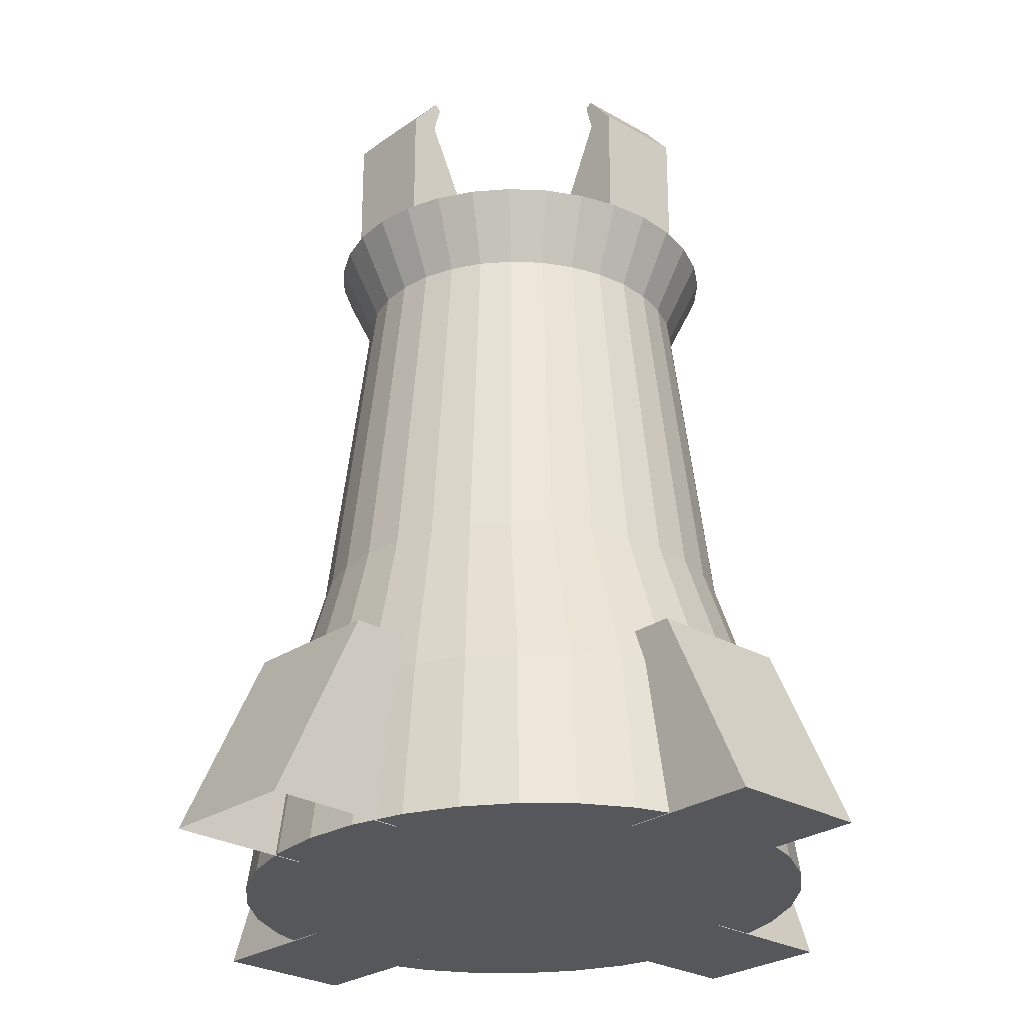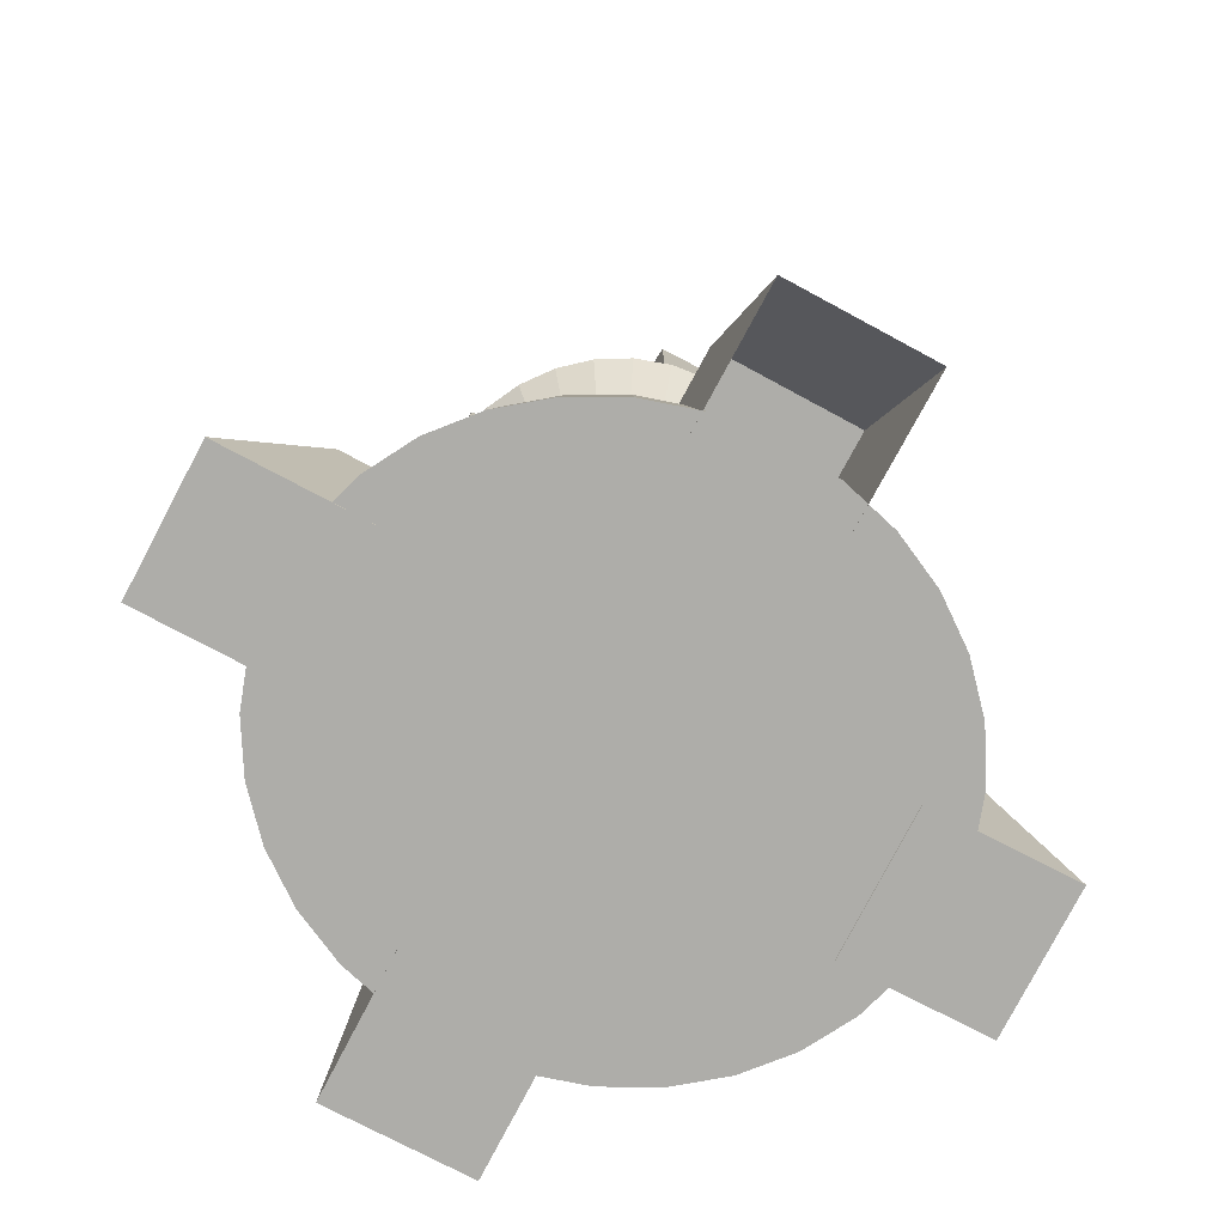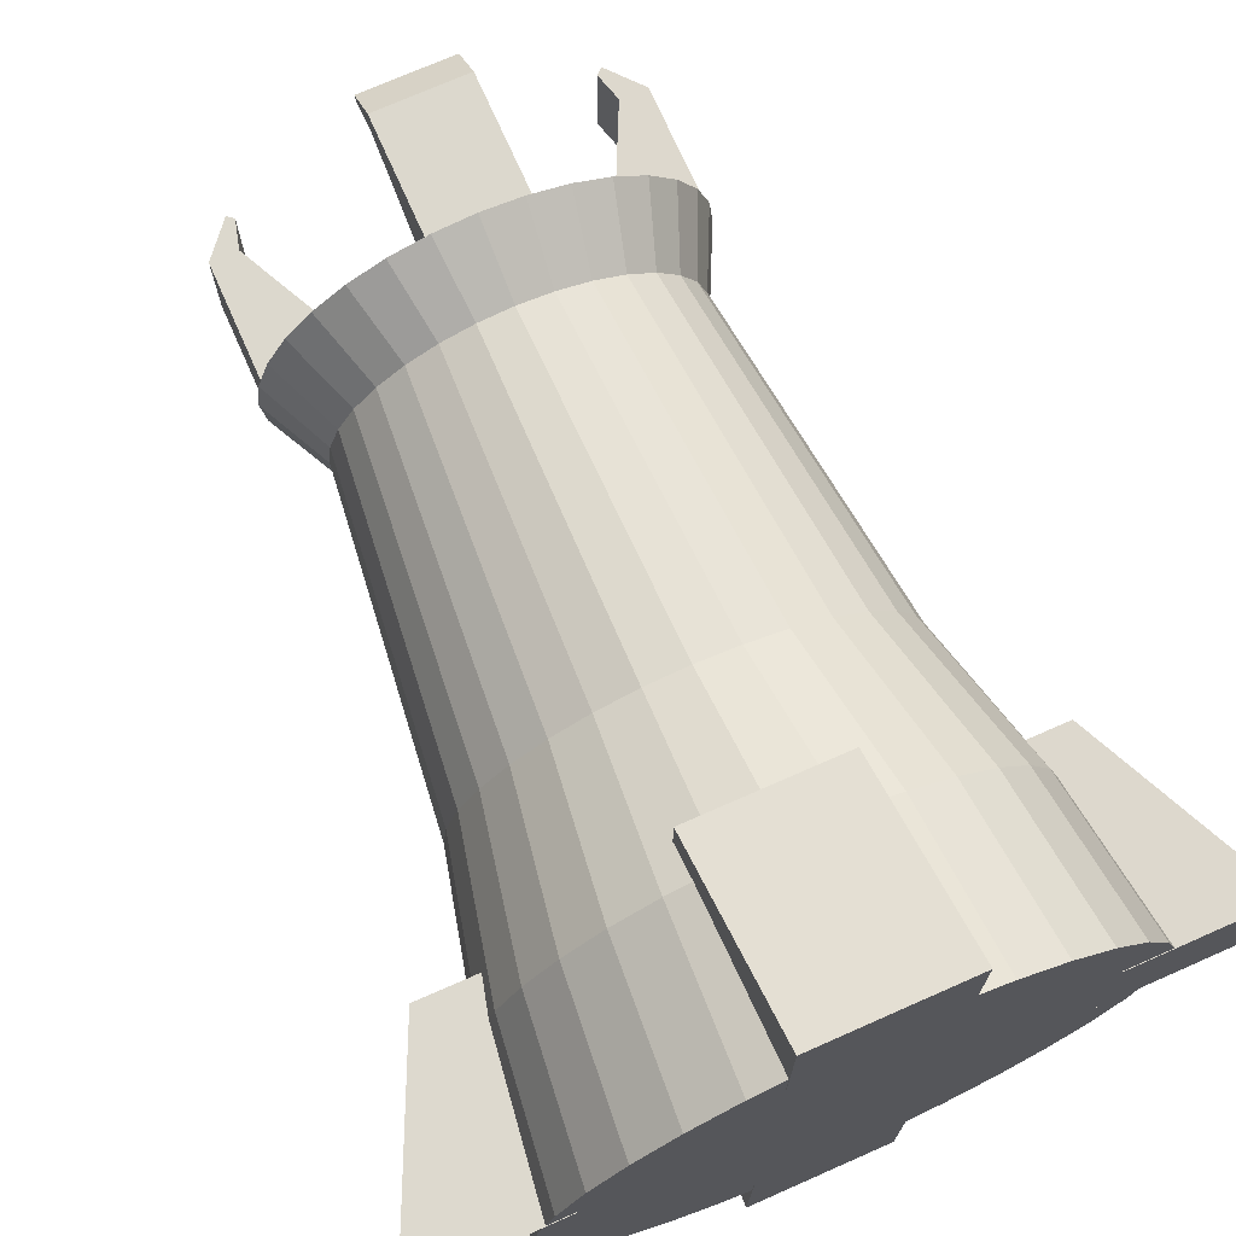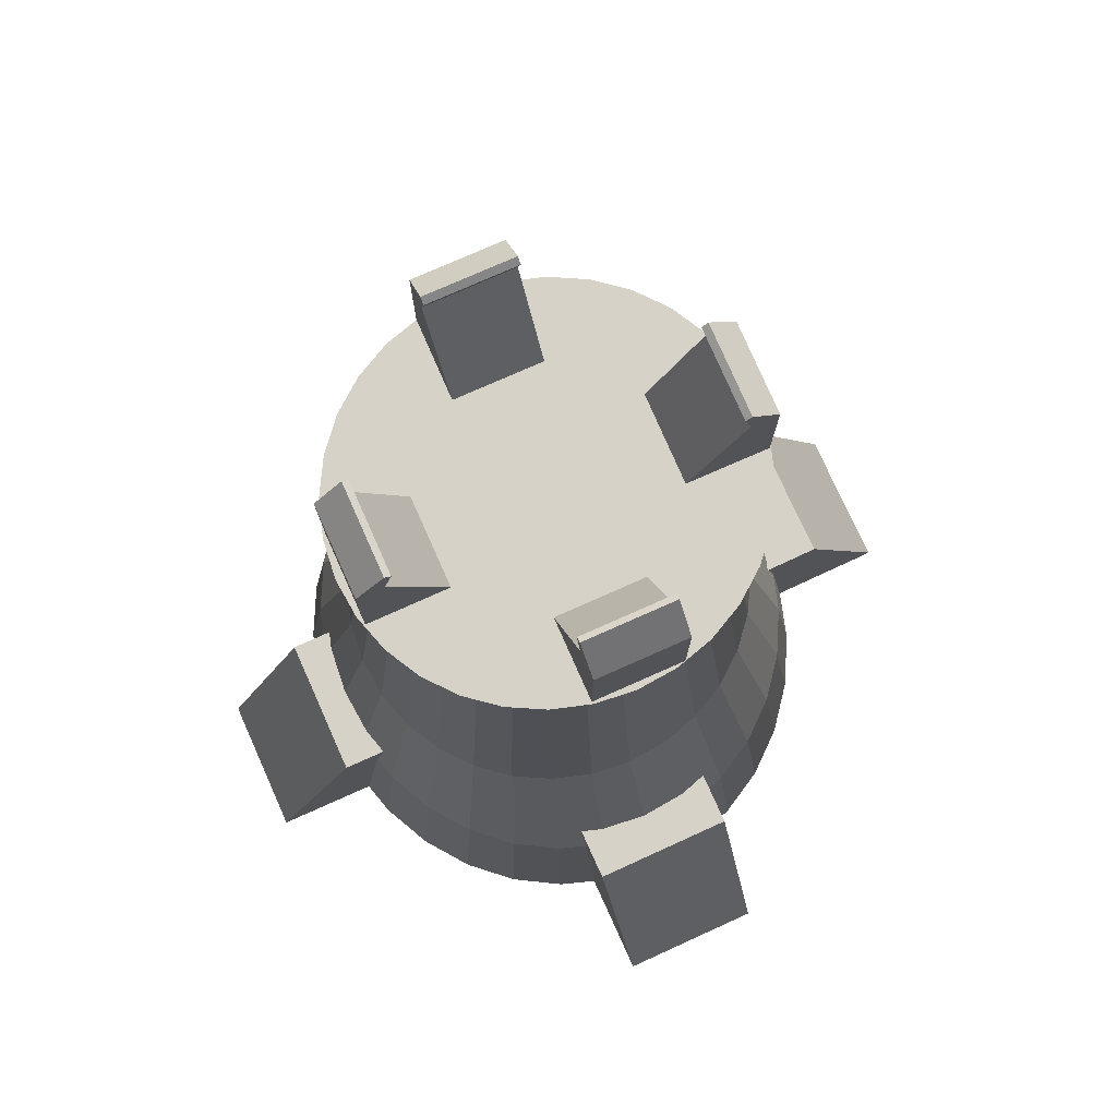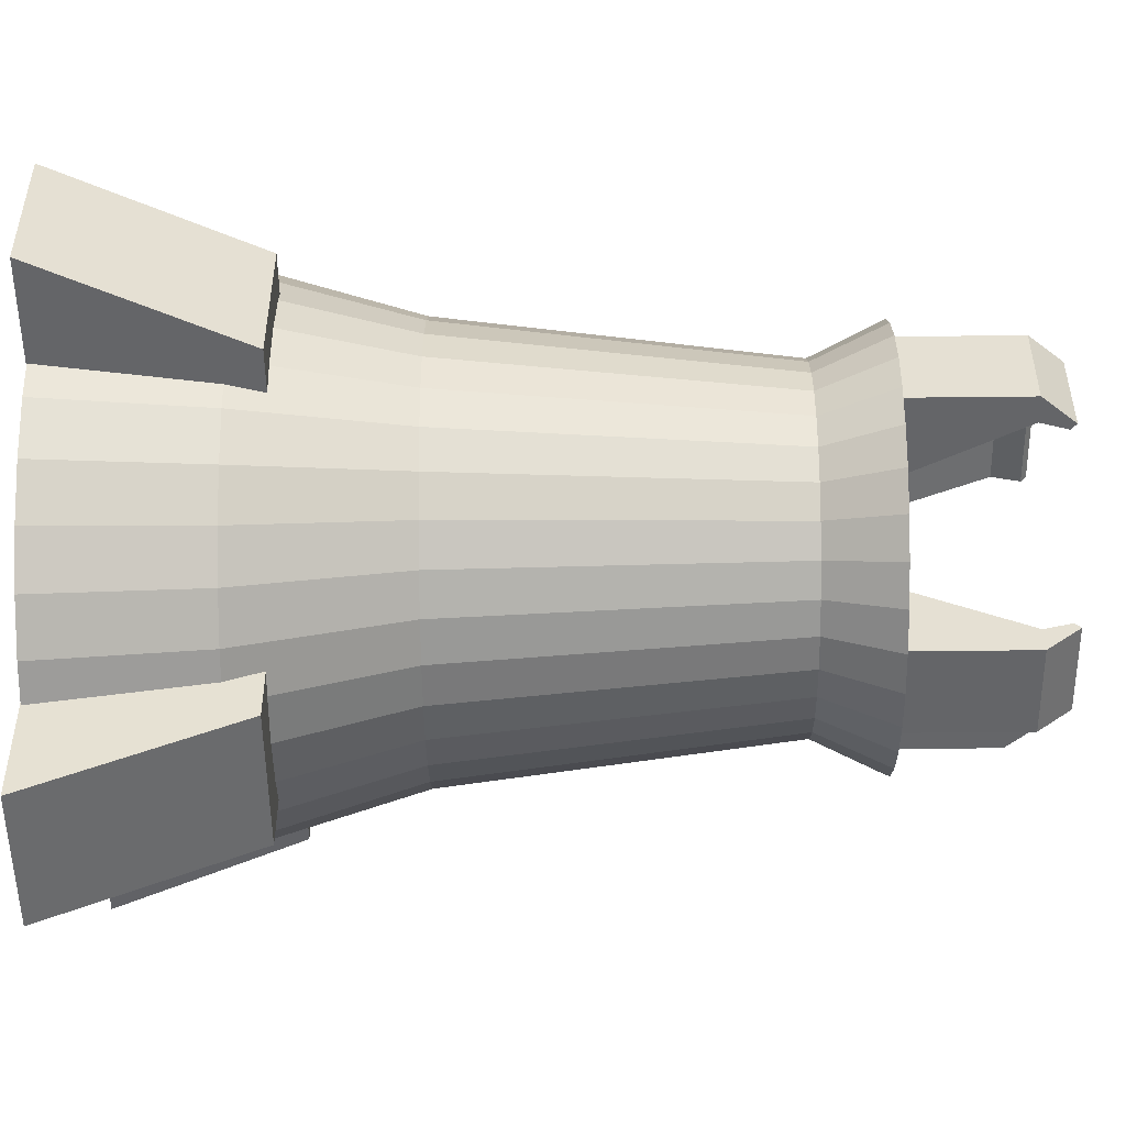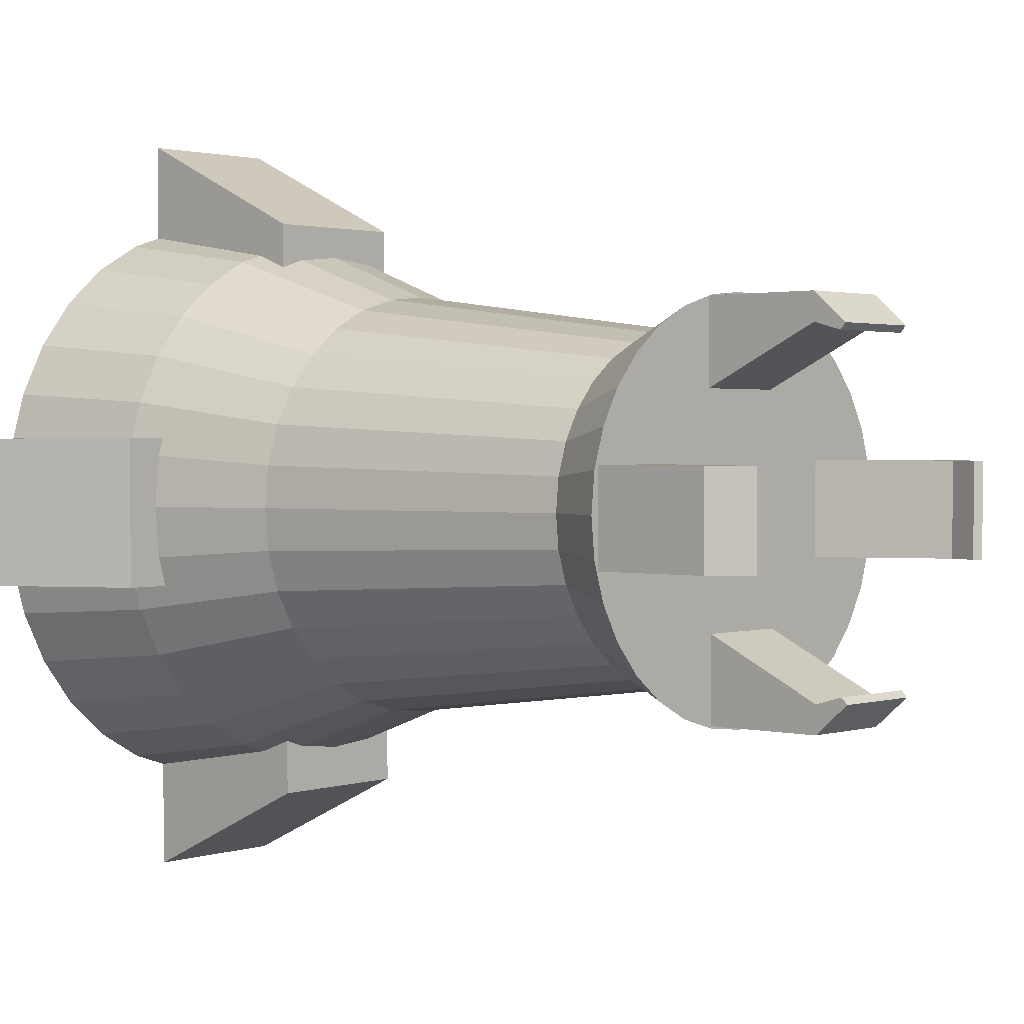
<metadata>
{"format":"obj","ext":"obj","renderer":"f3d","projection":"perspective","resolution":1024,"background":"white","views":[{"elev":-26.4,"azim":-42.3,"up":"+Y"},{"elev":-77.1,"azim":-117.2,"up":"+Y"},{"elev":72.5,"azim":-23.9,"up":"+Z"},{"elev":77.9,"azim":156.3,"up":"+Y"},{"elev":-51.8,"azim":90.7,"up":"+Z"},{"elev":1.4,"azim":132.4,"up":"+Z"}]}
</metadata>
<code>
o Cylinder
v -0 -0.03799 -1.16
v 0 2.558 -0.659
v 0.2116 -0.03799 -1.138
v 0.1334 2.558 -0.6463
v 0.415 -0.03799 -1.072
v 0.2616 2.558 -0.6088
v 0.6025 -0.03799 -0.9649
v 0.3798 2.558 -0.5479
v 0.7668 -0.03799 -0.8206
v 0.4834 2.558 -0.466
v 0.9017 -0.03799 -0.6447
v 0.5684 2.558 -0.3661
v 1.002 -0.03799 -0.4441
v 0.6316 2.558 -0.2522
v 1.064 -0.03799 -0.2264
v 0.6705 2.558 -0.1286
v 1.084 -0.03799 0
v 0.6836 2.558 0
v 1.064 -0.03799 0.2264
v 0.6705 2.558 0.1286
v 1.002 -0.03799 0.4441
v 0.6316 2.558 0.2522
v 0.9017 -0.03799 0.6447
v 0.5684 2.558 0.3661
v 0.7668 -0.03799 0.8206
v 0.4834 2.558 0.466
v 0.6025 -0.03799 0.9649
v 0.3798 2.558 0.5479
v 0.415 -0.03799 1.072
v 0.2616 2.558 0.6088
v 0.2116 -0.03799 1.138
v 0.1334 2.558 0.6463
v -0 -0.03799 1.16
v -0 2.558 0.659
v -0.2116 -0.03799 1.138
v -0.1334 2.558 0.6463
v -0.415 -0.03799 1.072
v -0.2616 2.558 0.6088
v -0.6025 -0.03799 0.9649
v -0.3798 2.558 0.5479
v -0.7668 -0.03799 0.8206
v -0.4834 2.558 0.466
v -0.9017 -0.03799 0.6447
v -0.5684 2.558 0.3661
v -1.002 -0.03799 0.4441
v -0.6316 2.558 0.2522
v -1.064 -0.03799 0.2264
v -0.6705 2.558 0.1286
v -1.084 -0.03799 -0
v -0.6836 2.558 -0
v -1.064 -0.03799 -0.2264
v -0.6705 2.558 -0.1286
v -1.002 -0.03799 -0.4441
v -0.6316 2.558 -0.2522
v -0.9017 -0.03799 -0.6447
v -0.5684 2.558 -0.3661
v -0.7668 -0.03799 -0.8206
v -0.4834 2.558 -0.466
v -0.6025 -0.03799 -0.9649
v -0.3798 2.558 -0.5479
v -0.415 -0.03799 -1.072
v -0.2616 2.558 -0.6088
v -0.2116 -0.03799 -1.138
v -0.1334 2.558 -0.6463
v 0 1.229 -0.829
v 0.1641 1.229 -0.8131
v 0.322 1.229 -0.7659
v 0.4674 1.229 -0.6893
v 0.5949 1.229 -0.5862
v 0.6996 1.229 -0.4606
v 0.7773 1.229 -0.3173
v 0.8252 1.229 -0.1617
v 0.8414 1.229 0
v 0.8252 1.229 0.1617
v 0.7773 1.229 0.3173
v 0.6996 1.229 0.4606
v 0.5949 1.229 0.5862
v 0.4674 1.229 0.6893
v 0.322 1.229 0.7659
v 0.1641 1.229 0.8131
v -0 1.229 0.829
v -0.1641 1.229 0.8131
v -0.322 1.229 0.7659
v -0.4674 1.229 0.6893
v -0.5949 1.229 0.5862
v -0.6996 1.229 0.4606
v -0.7773 1.229 0.3173
v -0.8252 1.229 0.1617
v -0.8414 1.229 -0
v -0.8252 1.229 -0.1617
v -0.7773 1.229 -0.3173
v -0.6996 1.229 -0.4606
v -0.5949 1.229 -0.5862
v -0.4674 1.229 -0.6893
v -0.322 1.229 -0.7659
v -0.1641 1.229 -0.8131
v 0.1948 0.5957 -1.041
v 0.3821 0.5957 -0.9804
v 0.5547 0.5957 -0.8824
v 0.706 0.5957 -0.7504
v 0.8302 0.5957 -0.5896
v 0.9224 0.5957 -0.4061
v 0.9792 0.5957 -0.207
v 0.9984 0.5957 0
v 0.9792 0.5957 0.207
v 0.9224 0.5957 0.4061
v 0.8302 0.5957 0.5896
v 0.706 0.5957 0.7504
v 0.5547 0.5957 0.8824
v 0.3821 0.5957 0.9804
v 0.1948 0.5957 1.041
v -0 0.5957 1.061
v -0.1948 0.5957 1.041
v -0.3821 0.5957 0.9804
v -0.5547 0.5957 0.8824
v -0.706 0.5957 0.7504
v -0.8302 0.5957 0.5896
v -0.9224 0.5957 0.4061
v -0.9792 0.5957 0.207
v -0.9984 0.5957 -0
v -0.9792 0.5957 -0.207
v -0.9224 0.5957 -0.4061
v -0.8302 0.5957 -0.5896
v -0.706 0.5957 -0.7504
v -0.5547 0.5957 -0.8824
v -0.3821 0.5957 -0.9804
v -0.1948 0.5957 -1.041
v 0 0.5957 -1.061
v -0.2872 -0.04052 1.496
v -0.2872 0.736 1.133
v -0.2872 -0.04052 0.9213
v -0.2872 0.736 0.5581
v 0.2872 -0.04052 1.496
v 0.2872 0.736 1.133
v 0.2872 -0.04052 0.9213
v 0.2872 0.736 0.5581
v 1.452 -0.04052 0.2633
v 1.089 0.736 0.2651
v 0.8776 -0.04052 0.2661
v 0.5144 0.736 0.2678
v 1.449 -0.04052 -0.3111
v 1.086 0.736 -0.3093
v 0.8749 -0.04052 -0.3083
v 0.5117 0.736 -0.3066
v 0.2653 -0.04052 -1.541
v 0.2701 0.736 -1.177
v 0.2729 -0.04052 -0.9662
v 0.2776 0.736 -0.603
v -0.309 -0.04052 -1.533
v -0.3043 0.736 -1.17
v -0.3015 -0.04052 -0.9586
v -0.2967 0.736 -0.5955
v -1.519 -0.04052 -0.2375
v -1.156 0.736 -0.2446
v -0.9445 -0.04052 -0.2487
v -0.5814 0.736 -0.2557
v -1.508 -0.04052 0.3367
v -1.144 0.736 0.3297
v -0.9333 -0.04052 0.3256
v -0.5702 0.736 0.3186
v 0.16 2.838 -0.7753
v -0 2.838 -0.7905
v 0.3138 2.838 -0.7303
v 0.4556 2.838 -0.6573
v 0.5799 2.838 -0.559
v 0.6819 2.838 -0.4392
v 0.7577 2.838 -0.3025
v 0.8043 2.838 -0.1542
v 0.8201 2.838 0
v 0.8043 2.838 0.1542
v 0.7577 2.838 0.3025
v 0.6819 2.838 0.4392
v 0.5799 2.838 0.559
v 0.4556 2.838 0.6573
v 0.3138 2.838 0.7303
v 0.16 2.838 0.7753
v -0 2.838 0.7905
v -0.16 2.838 0.7753
v -0.3138 2.838 0.7303
v -0.4556 2.838 0.6573
v -0.5799 2.838 0.559
v -0.6819 2.838 0.4392
v -0.7577 2.838 0.3025
v -0.8043 2.838 0.1542
v -0.8201 2.838 -0
v -0.8043 2.838 -0.1542
v -0.7577 2.838 -0.3025
v -0.6819 2.838 -0.4392
v -0.5799 2.838 -0.559
v -0.4556 2.838 -0.6573
v -0.3138 2.838 -0.7303
v -0.16 2.838 -0.7753
v -0.1807 2.836 0.7705
v -0.1807 3.297 0.7705
v -0.1807 2.836 0.4397
v -0.1807 3.297 0.6628
v 0.1807 2.836 0.7705
v 0.1807 3.297 0.7705
v 0.1807 2.836 0.4397
v 0.1807 3.297 0.6628
v -0.1807 3.43 0.6571
v -0.1807 3.407 0.6323
v 0.1807 3.407 0.6323
v 0.1807 3.43 0.6571
v 0.7881 2.836 0.1702
v 0.7881 3.297 0.1702
v 0.4573 2.836 0.172
v 0.6804 3.297 0.1708
v 0.7862 2.836 -0.1912
v 0.7862 3.297 -0.1912
v 0.4554 2.836 -0.1894
v 0.6784 3.297 -0.1906
v 0.6747 3.43 0.1709
v 0.65 3.407 0.171
v 0.648 3.407 -0.1905
v 0.6727 3.43 -0.1906
v -0.7908 2.836 -0.18
v -0.7908 3.297 -0.18
v -0.46 2.836 -0.1794
v -0.683 3.297 -0.1798
v -0.7914 2.836 0.1814
v -0.7914 3.297 0.1814
v -0.4606 2.836 0.182
v -0.6837 3.297 0.1816
v -0.6773 3.43 -0.1798
v -0.6526 3.407 -0.1798
v -0.6532 3.407 0.1817
v -0.678 3.43 0.1816
v 0.165 2.836 -0.7651
v 0.165 3.297 -0.7651
v 0.1662 2.836 -0.4343
v 0.1654 3.297 -0.6574
v -0.1965 2.836 -0.7637
v -0.1965 3.297 -0.7637
v -0.1952 2.836 -0.4329
v -0.1961 3.297 -0.656
v 0.1654 3.43 -0.6517
v 0.1655 3.407 -0.6269
v -0.196 3.407 -0.6255
v -0.1961 3.43 -0.6503
f 65 2 4 66
f 66 4 6 67
f 67 6 8 68
f 68 8 10 69
f 69 10 12 70
f 70 12 14 71
f 71 14 16 72
f 72 16 18 73
f 73 18 20 74
f 74 20 22 75
f 75 22 24 76
f 76 24 26 77
f 77 26 28 78
f 78 28 30 79
f 79 30 32 80
f 80 32 34 81
f 81 34 36 82
f 82 36 38 83
f 83 38 40 84
f 84 40 42 85
f 85 42 44 86
f 86 44 46 87
f 87 46 48 88
f 88 48 50 89
f 89 50 52 90
f 90 52 54 91
f 91 54 56 92
f 92 56 58 93
f 93 58 60 94
f 94 60 62 95
f 10 8 164 165
f 95 62 64 96
f 96 64 2 65
f 1 3 5 7 9 11 13 15 17 19 21 23 25 27 29 31 33 35 37 39 41 43 45 47 49 51 53 55 57 59 61 63
f 127 96 65 128
f 126 95 96 127
f 125 94 95 126
f 124 93 94 125
f 123 92 93 124
f 122 91 92 123
f 121 90 91 122
f 120 89 90 121
f 119 88 89 120
f 118 87 88 119
f 117 86 87 118
f 116 85 86 117
f 115 84 85 116
f 114 83 84 115
f 113 82 83 114
f 112 81 82 113
f 111 80 81 112
f 110 79 80 111
f 109 78 79 110
f 108 77 78 109
f 107 76 77 108
f 106 75 76 107
f 105 74 75 106
f 104 73 74 105
f 103 72 73 104
f 102 71 72 103
f 101 70 71 102
f 100 69 70 101
f 99 68 69 100
f 98 67 68 99
f 97 66 67 98
f 128 65 66 97
f 1 128 97 3
f 3 97 98 5
f 5 98 99 7
f 7 99 100 9
f 9 100 101 11
f 11 101 102 13
f 13 102 103 15
f 15 103 104 17
f 17 104 105 19
f 19 105 106 21
f 21 106 107 23
f 23 107 108 25
f 25 108 109 27
f 27 109 110 29
f 29 110 111 31
f 31 111 112 33
f 33 112 113 35
f 35 113 114 37
f 37 114 115 39
f 39 115 116 41
f 41 116 117 43
f 43 117 118 45
f 45 118 119 47
f 47 119 120 49
f 49 120 121 51
f 51 121 122 53
f 53 122 123 55
f 55 123 124 57
f 57 124 125 59
f 59 125 126 61
f 61 126 127 63
f 63 127 128 1
f 129 130 132 131
f 131 132 136 135
f 135 136 134 133
f 133 134 130 129
f 131 135 133 129
f 136 132 130 134
f 137 138 140 139
f 143 144 142 141
f 141 142 138 137
f 139 143 141 137
f 144 140 138 142
f 145 146 148 147
f 151 152 150 149
f 149 150 146 145
f 147 151 149 145
f 152 148 146 150
f 153 154 156 155
f 159 160 158 157
f 157 158 154 153
f 160 156 154 158
f 161 162 192 191 190 189 188 187 186 185 184 183 182 181 180 179 178 177 176 175 174 173 172 171 170 169 168 167 166 165 164 163
f 28 26 173 174
f 46 44 182 183
f 64 62 191 192
f 20 18 169 170
f 38 36 178 179
f 56 54 187 188
f 12 10 165 166
f 30 28 174 175
f 48 46 183 184
f 4 2 162 161
f 2 64 192 162
f 22 20 170 171
f 40 38 179 180
f 58 56 188 189
f 14 12 166 167
f 32 30 175 176
f 50 48 184 185
f 6 4 161 163
f 24 22 171 172
f 42 40 180 181
f 60 58 189 190
f 16 14 167 168
f 34 32 176 177
f 52 50 185 186
f 8 6 163 164
f 26 24 172 173
f 44 42 181 182
f 62 60 190 191
f 18 16 168 169
f 36 34 177 178
f 54 52 186 187
f 193 194 196 195
f 195 196 200 199
f 199 200 198 197
f 197 198 194 193
f 195 199 197 193
f 200 196 202 203
f 203 202 201 204
f 198 200 203 204
f 196 194 201 202
f 194 198 204 201
f 205 206 208 207
f 207 208 212 211
f 211 212 210 209
f 209 210 206 205
f 215 214 213 216
f 210 212 215 216
f 208 206 213 214
f 206 210 216 213
f 215 212 208
f 215 208 214
f 217 218 220 219
f 219 220 224 223
f 223 224 222 221
f 221 222 218 217
f 224 220 226 227
f 227 226 225 228
f 222 224 227 228
f 220 218 225 226
f 218 222 228 225
f 229 230 232 231
f 231 232 236 235
f 235 236 234 233
f 233 234 230 229
f 236 232 238 239
f 239 238 237 240
f 234 236 239 240
f 232 230 237 238
f 230 234 240 237

</code>
